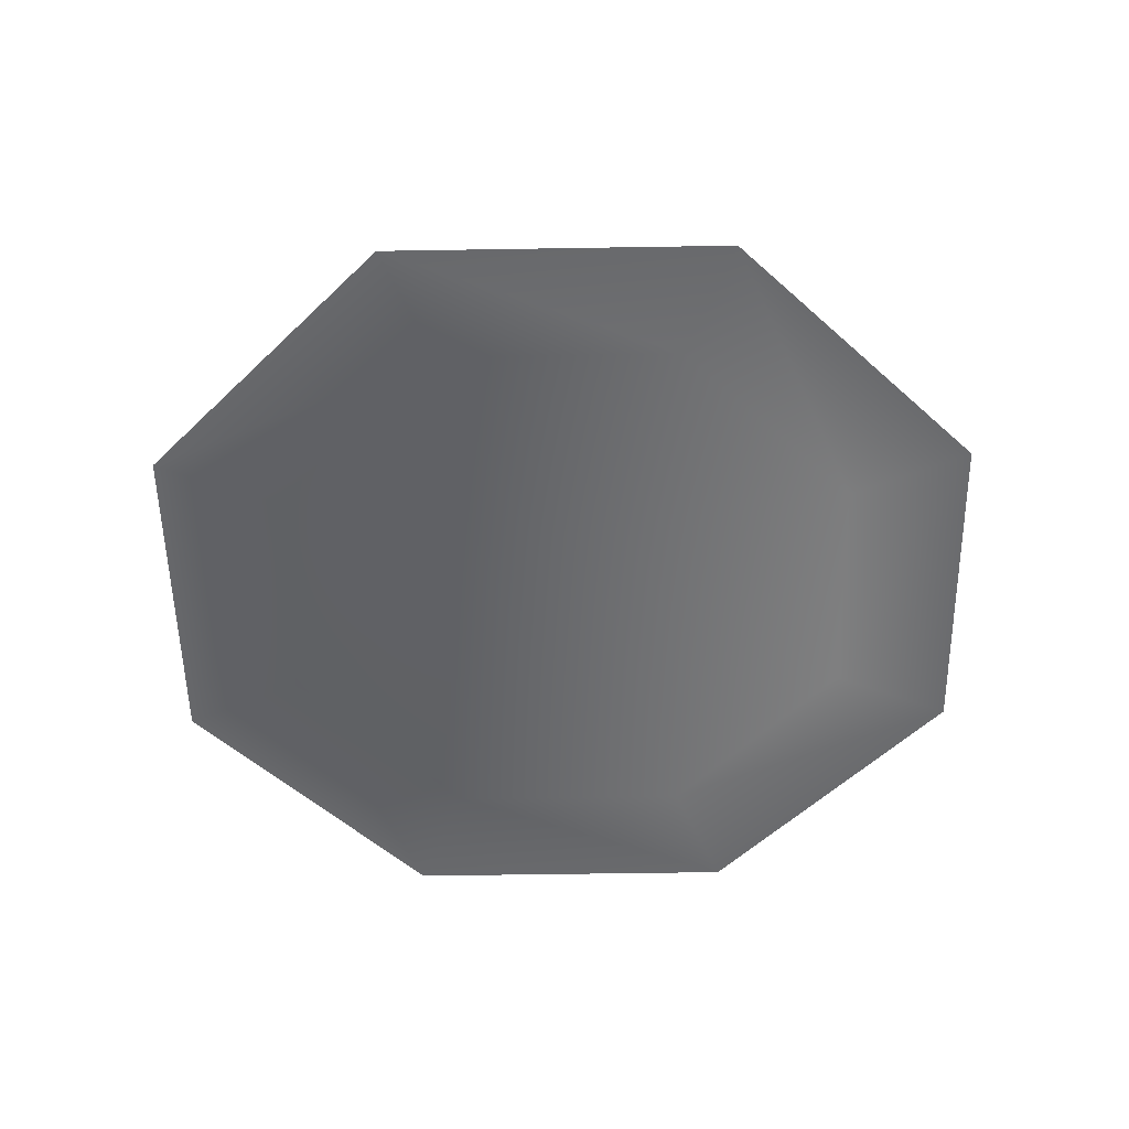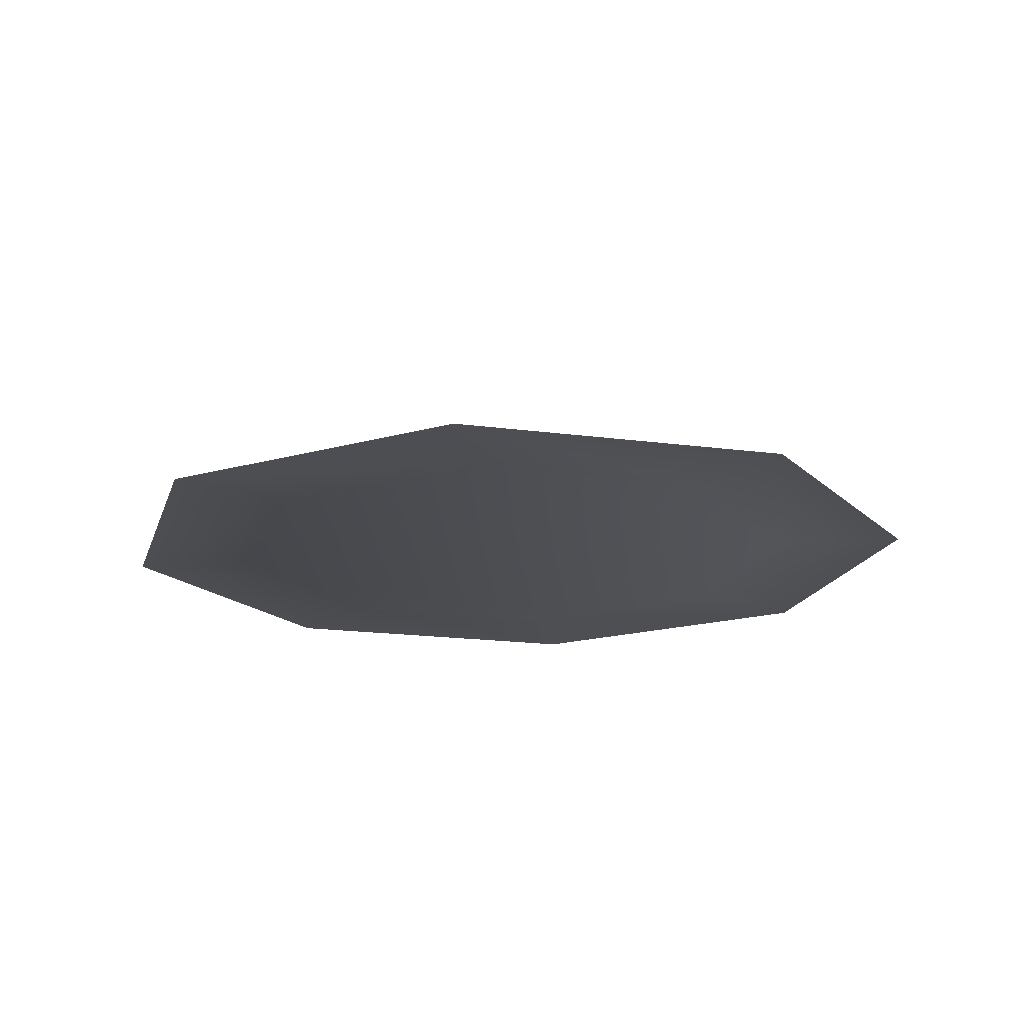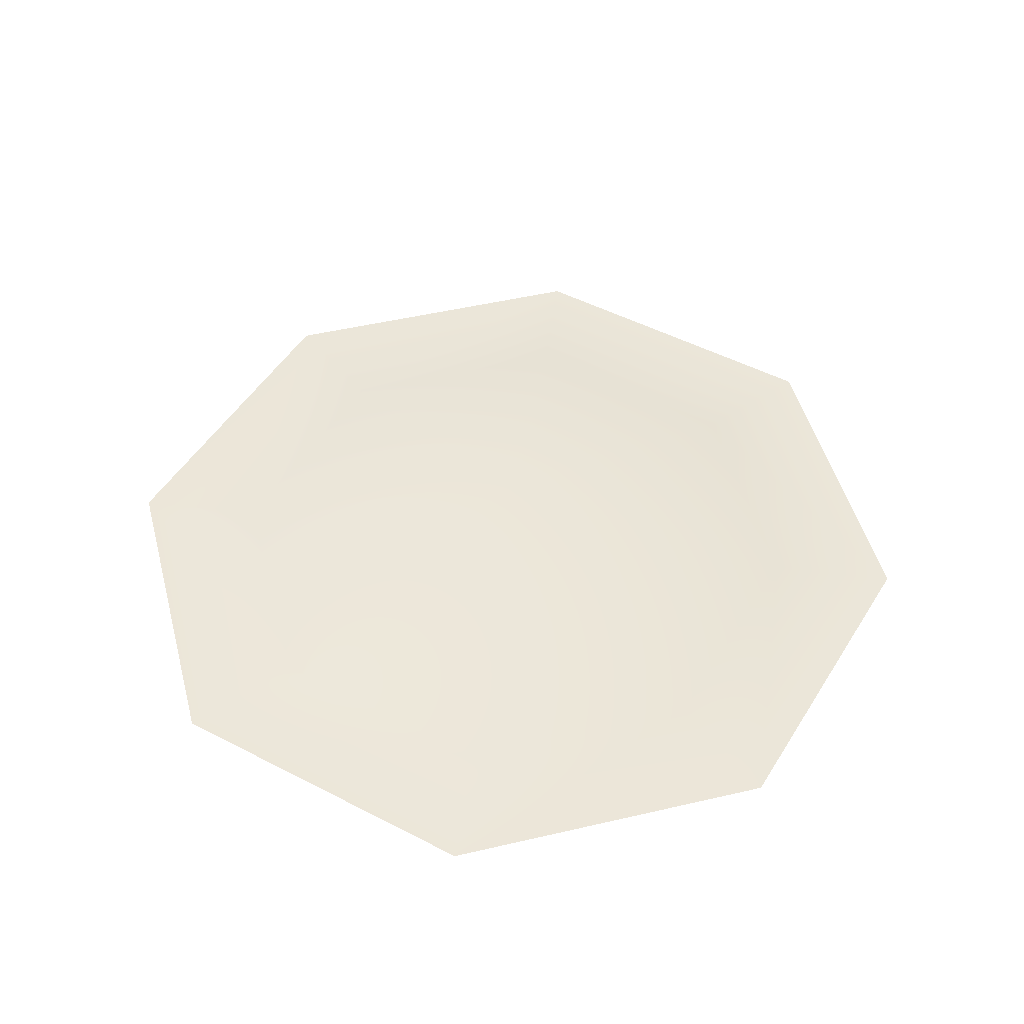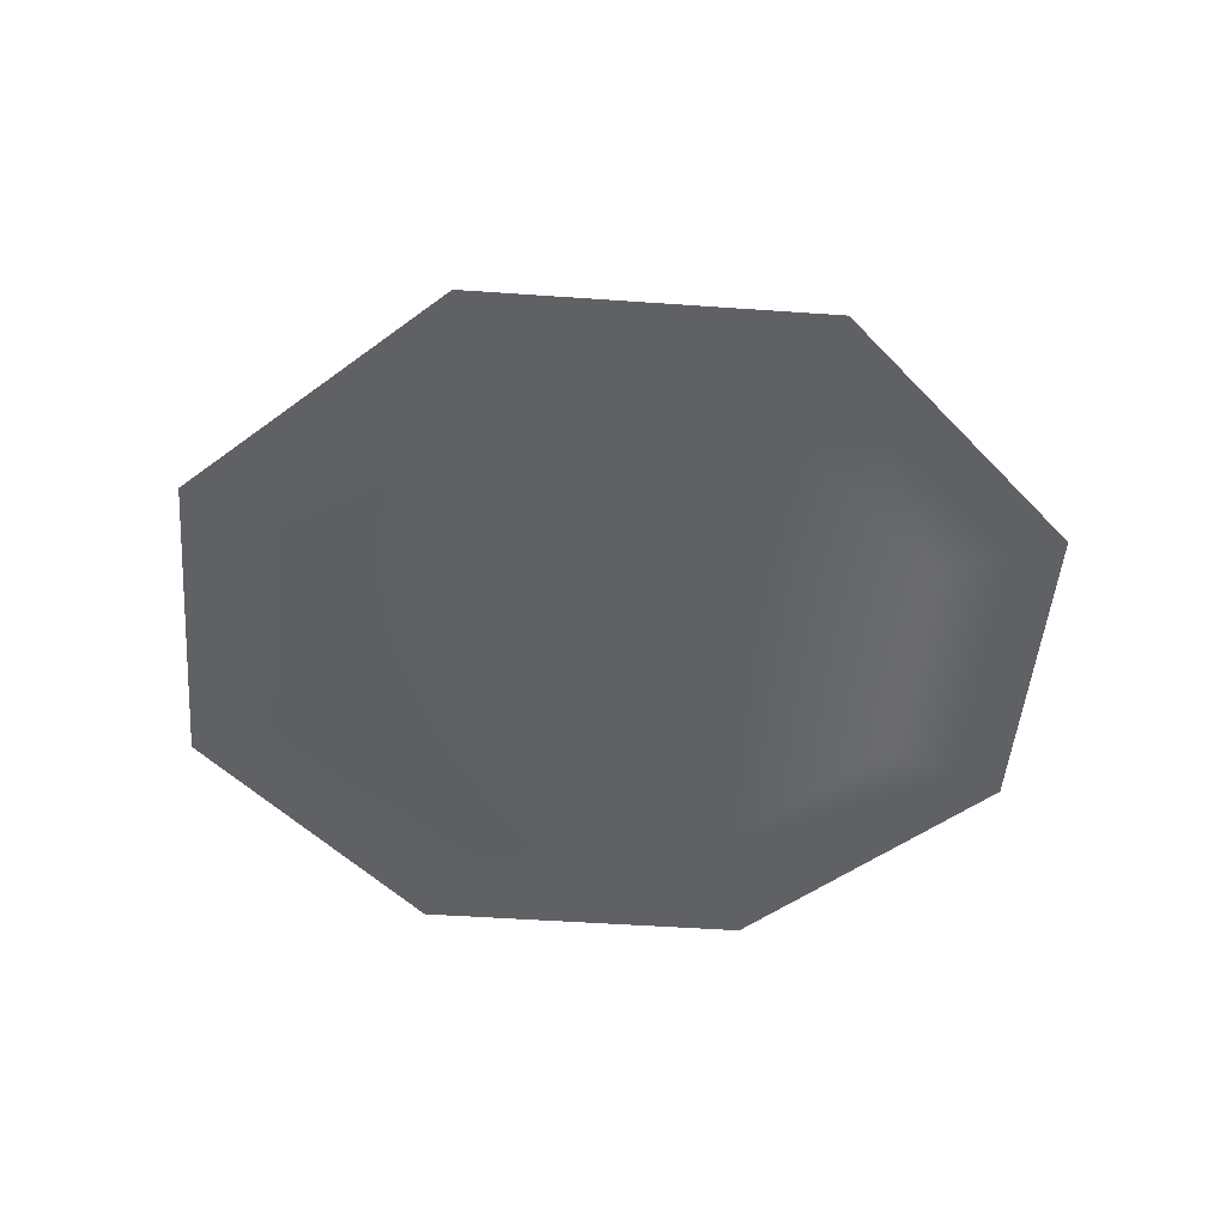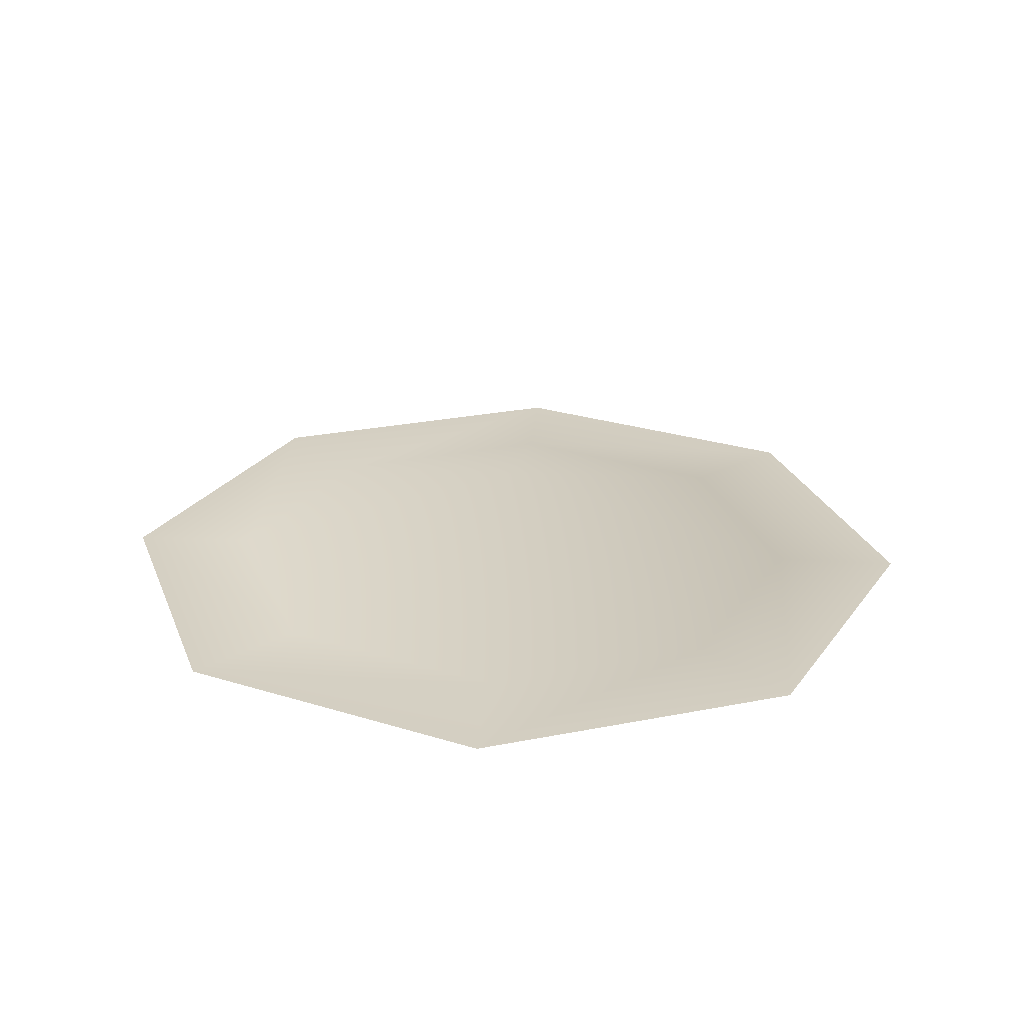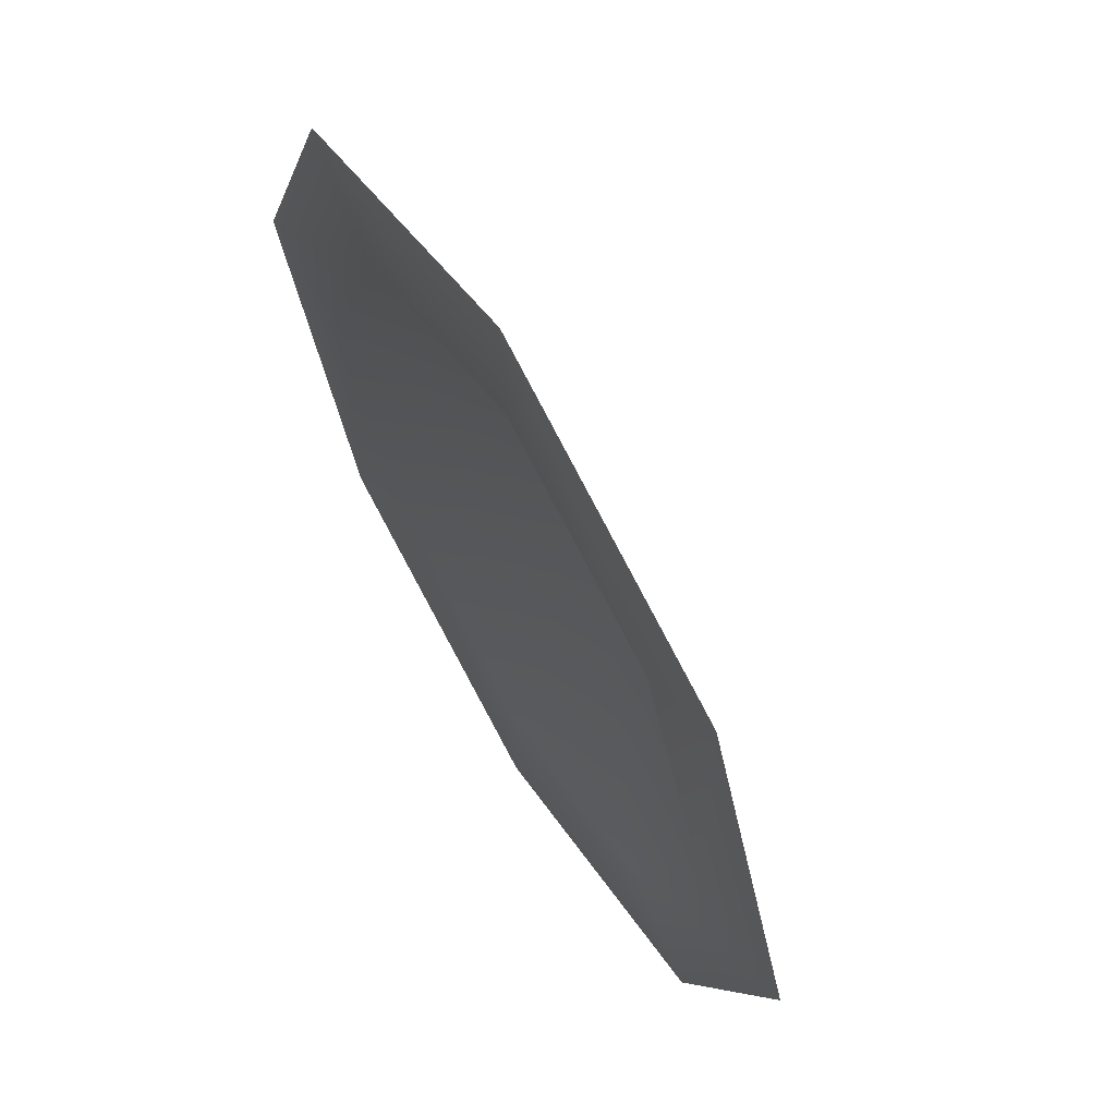
<metadata>
{"format":"obj","ext":"obj","renderer":"f3d","projection":"perspective","resolution":1024,"background":"white","views":[{"elev":-52.9,"azim":-156.5,"up":"+Y"},{"elev":-17.6,"azim":-37.7,"up":"+Y"},{"elev":48.2,"azim":-172.2,"up":"+Y"},{"elev":-47.0,"azim":107.9,"up":"+Y"},{"elev":25.3,"azim":-85.5,"up":"+Y"},{"elev":64.1,"azim":59.2,"up":"+Z"}]}
</metadata>
<code>
v 1.519 0.1336 -1.519
v 1.08 0.1401 -1.08
v 2.805e-16 0.1401 -1.527
v 3.947e-16 0.1336 -2.148
v -1.08 0.1401 -1.08
v -1.519 0.1336 -1.519
v -1.527 0.1401 -2.805e-16
v -2.148 0.1336 -3.947e-16
v -1.08 0.1401 1.08
v -1.519 0.1336 1.519
v -2.805e-16 0.1401 1.527
v -3.947e-16 0.1336 2.148
v 1.08 0.1401 1.08
v 1.519 0.1336 1.519
v 1.527 0.1401 2.805e-16
v 2.148 0.1336 3.947e-16
v 0 0.6208 0
g Straw3_1516_263
f 1 3 2
f 1 4 3
f 4 5 3
f 4 6 5
f 6 7 5
f 6 8 7
f 8 9 7
f 8 10 9
f 10 11 9
f 10 12 11
f 12 13 11
f 12 14 13
f 14 15 13
f 14 16 15
f 16 2 15
f 16 1 2
f 2 3 17
f 3 5 17
f 5 7 17
f 7 9 17
f 9 11 17
f 11 13 17
f 13 15 17
f 15 2 17

</code>
